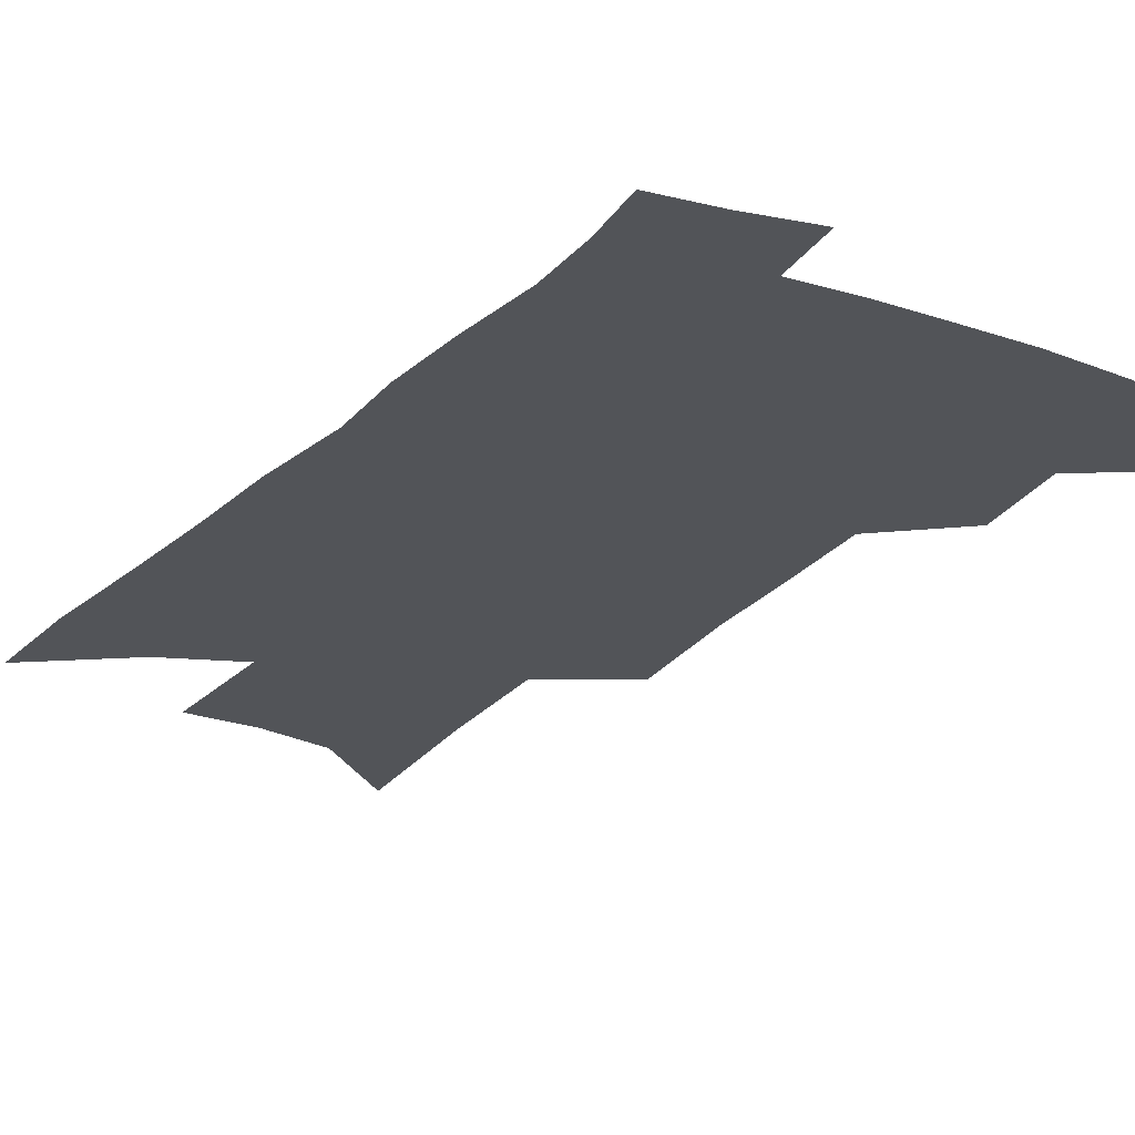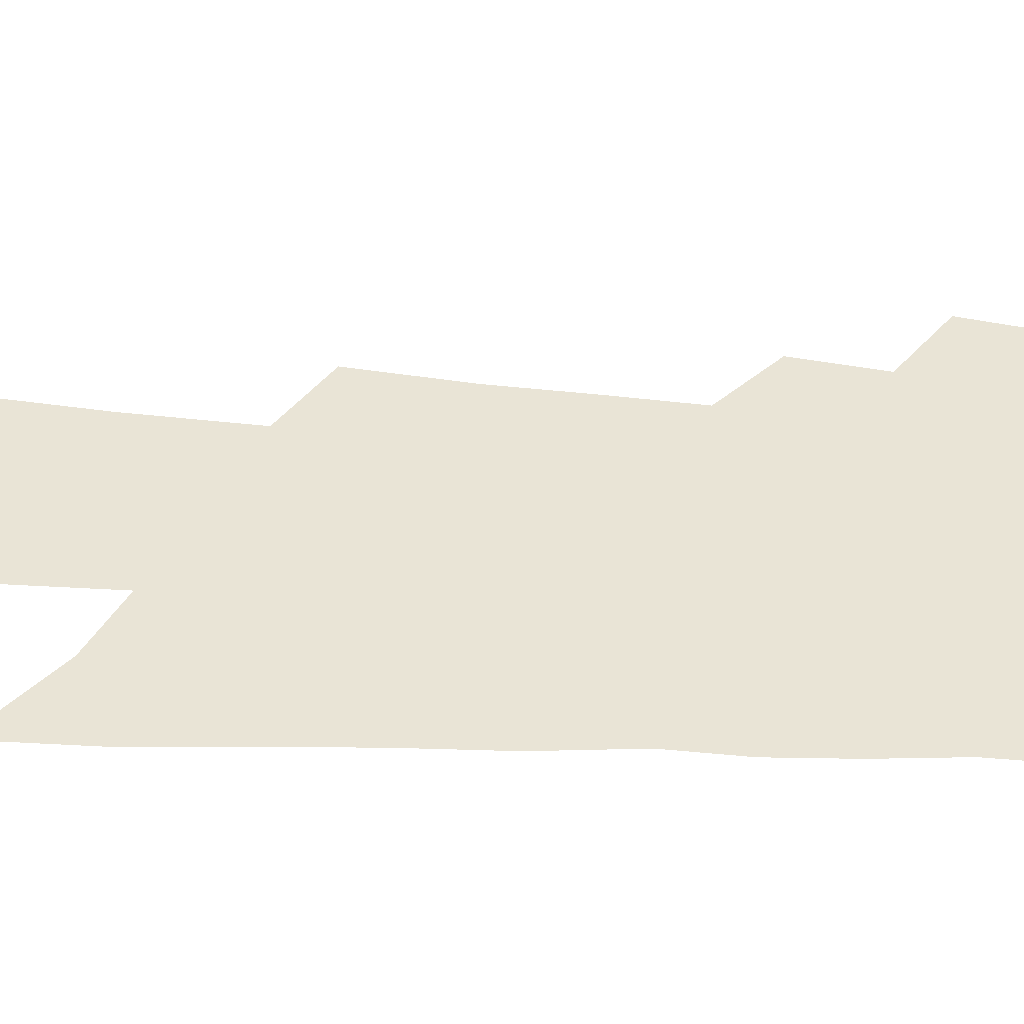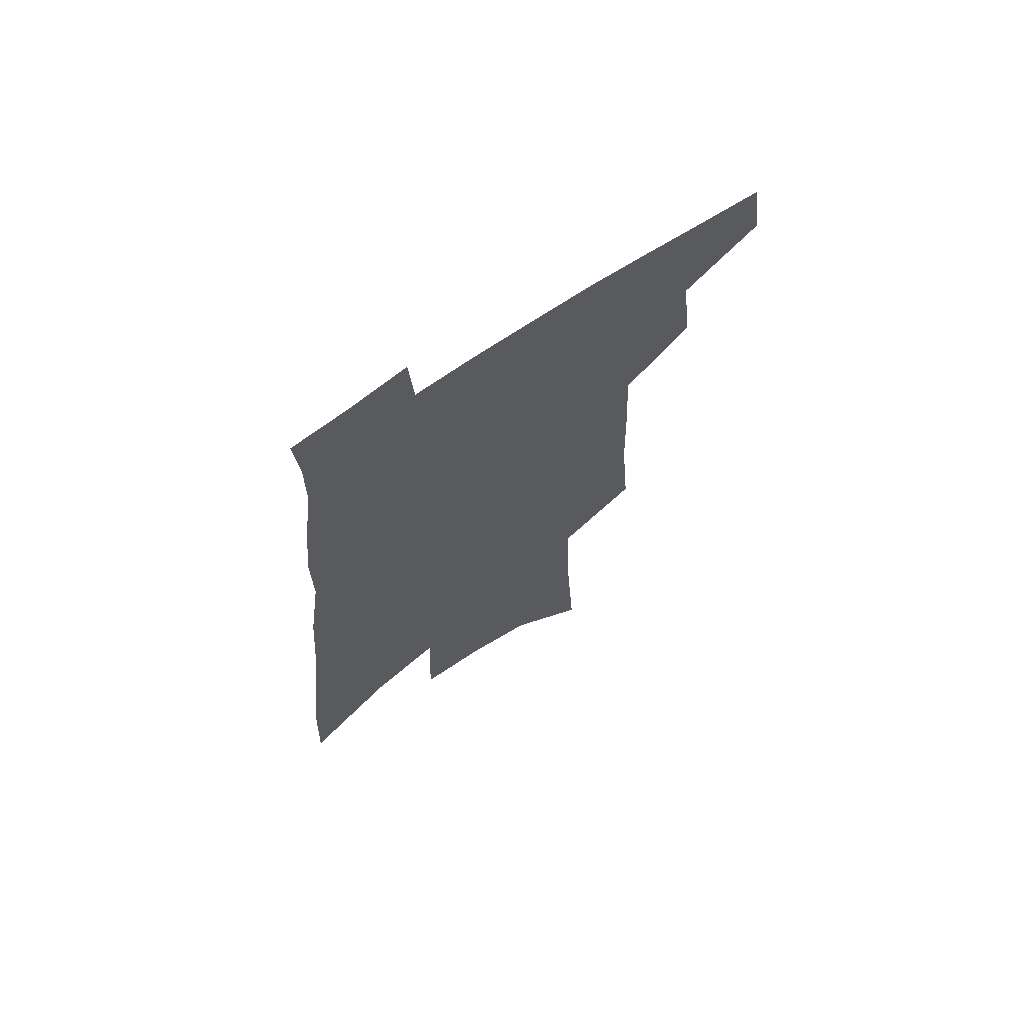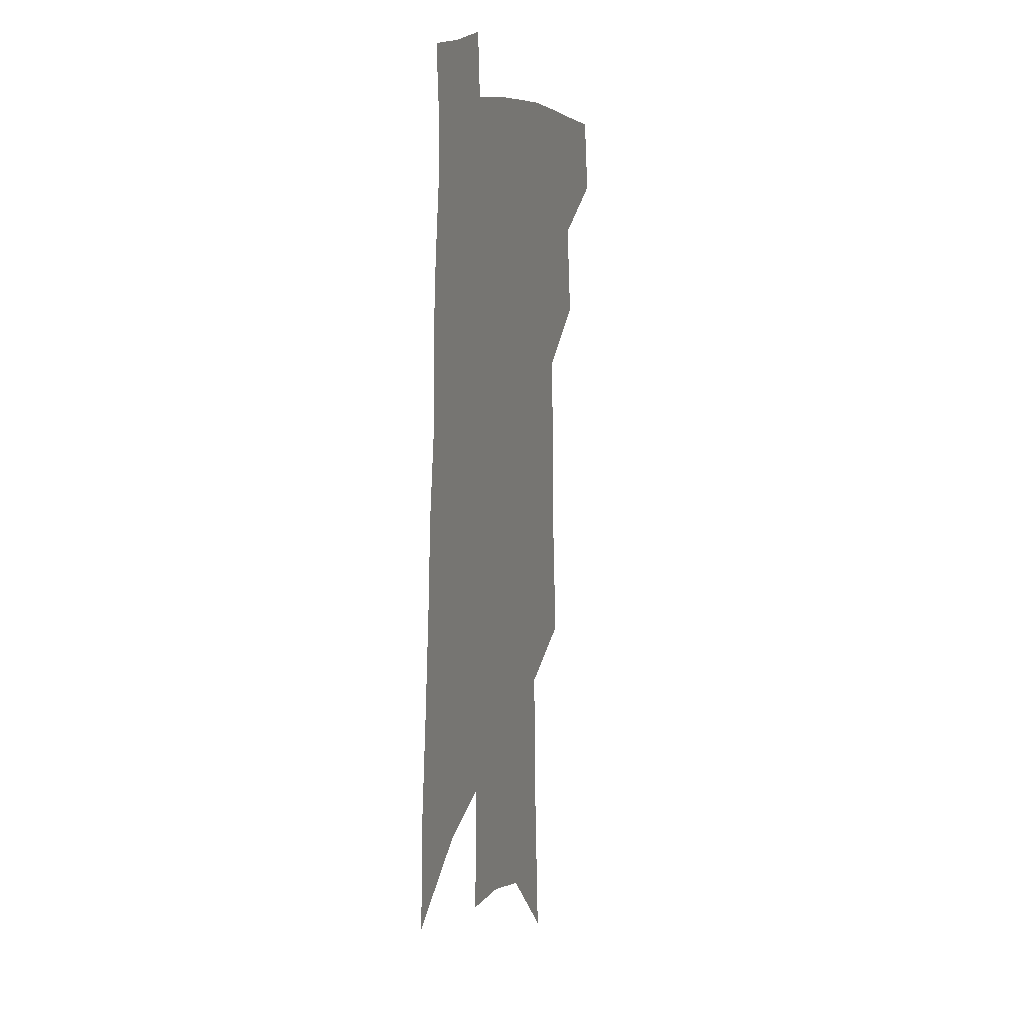
<metadata>
{"format":"obj","ext":"obj","renderer":"f3d","projection":"perspective","resolution":1024,"background":"white","views":[{"elev":-23.1,"azim":150.8,"up":"+Z"},{"elev":42.7,"azim":96.2,"up":"+Z"},{"elev":69.0,"azim":145.5,"up":"+Y"},{"elev":9.4,"azim":108.3,"up":"+Y"}]}
</metadata>
<code>
v 505.2 441.2 0
v 509.4 469 0
v 531.2 388.3 0
v 535.3 422.8 0
v 535.1 448 0
v 533.1 471.4 0
v 551.4 249.3 0
v 555.1 294.7 0
v 556.2 331.6 0
v 557.7 367.1 0
v 557.4 396 0
v 560 426.7 0
v 559.2 450.6 0
v 556.5 474 0
v 576.4 121.4 0
v 580.6 184.3 0
v 582 232.9 0
v 582.5 274.6 0
v 583.2 312.8 0
v 582.9 345.3 0
v 583.1 376.4 0
v 583.8 405.2 0
v 583.6 429.8 0
v 583.3 452.7 0
v 580.3 476.3 0
v 607.4 150.3 0
v 608.2 204.1 0
v 607.2 244.1 0
v 607.1 285.4 0
v 606.4 318.7 0
v 605.9 350.4 0
v 605.7 379.8 0
v 606 407.6 0
v 605.7 430.8 0
v 605.6 454 0
v 604.7 476.9 0
v 633.6 156.5 0
v 632.7 210.4 0
v 631.2 250.4 0
v 630.1 285.7 0
v 628.9 321.4 0
v 628.2 352.8 0
v 627.7 381.9 0
v 627.5 408.3 0
v 627.8 431.5 0
v 628.1 454.5 0
v 627.9 477.2 0
v 659.5 157.7 0
v 657.6 206 0
v 655.2 247.9 0
v 653.1 285.8 0
v 651.8 318.4 0
v 650.7 350.4 0
v 649.7 379.5 0
v 649.2 406.4 0
v 649.5 430.7 0
v 650.1 454.2 0
v 651.4 476.3 0
v 653.2 500.2 0
v 685.2 195.3 0
v 681.9 237.6 0
v 678.7 276.5 0
v 675.5 312.9 0
v 675.6 342.2 0
v 673.2 373.7 0
v 672.4 401.4 0
v 671.9 427.7 0
v 671.7 452.5 0
v 673.2 474.4 0
v 676.4 495.9 0
v 720 170.5 0
v 718.2 210.5 0
v 713.7 252.1 0
v 710.1 290 0
v 707.6 323.9 0
v 702.8 359.5 0
v 703 387.3 0
v 700.4 416.7 0
v 696.5 446.7 0
v 696.3 471.1 0
v 698.2 493.5 0
f 4 5 1
f 1 5 2
f 5 6 2
f 10 11 3
f 3 11 4
f 11 12 4
f 4 12 5
f 12 13 5
f 5 13 6
f 13 14 6
f 17 18 7
f 7 18 8
f 18 19 8
f 8 19 9
f 19 20 9
f 9 20 10
f 20 21 10
f 10 21 11
f 21 22 11
f 11 22 12
f 22 23 12
f 12 23 13
f 23 24 13
f 13 24 14
f 24 25 14
f 15 26 16
f 26 27 16
f 16 27 17
f 27 28 17
f 17 28 18
f 28 29 18
f 18 29 19
f 29 30 19
f 19 30 20
f 30 31 20
f 20 31 21
f 31 32 21
f 21 32 22
f 32 33 22
f 22 33 23
f 33 34 23
f 23 34 24
f 34 35 24
f 24 35 25
f 35 36 25
f 26 37 27
f 37 38 27
f 27 38 28
f 38 39 28
f 28 39 29
f 39 40 29
f 29 40 30
f 40 41 30
f 30 41 31
f 41 42 31
f 31 42 32
f 42 43 32
f 32 43 33
f 43 44 33
f 33 44 34
f 44 45 34
f 34 45 35
f 45 46 35
f 35 46 36
f 46 47 36
f 37 48 38
f 48 49 38
f 38 49 39
f 49 50 39
f 39 50 40
f 50 51 40
f 40 51 41
f 51 52 41
f 41 52 42
f 52 53 42
f 42 53 43
f 53 54 43
f 43 54 44
f 54 55 44
f 44 55 45
f 55 56 45
f 45 56 46
f 56 57 46
f 46 57 47
f 57 58 47
f 49 60 50
f 60 61 50
f 50 61 51
f 61 62 51
f 51 62 52
f 62 63 52
f 52 63 53
f 63 64 53
f 53 64 54
f 64 65 54
f 54 65 55
f 65 66 55
f 55 66 56
f 66 67 56
f 56 67 57
f 67 68 57
f 57 68 58
f 68 69 58
f 58 69 59
f 69 70 59
f 60 71 61
f 71 72 61
f 61 72 62
f 72 73 62
f 62 73 63
f 73 74 63
f 63 74 64
f 74 75 64
f 64 75 65
f 75 76 65
f 65 76 66
f 76 77 66
f 66 77 67
f 77 78 67
f 67 78 68
f 78 79 68
f 68 79 69
f 79 80 69
f 69 80 70
f 80 81 70

</code>
